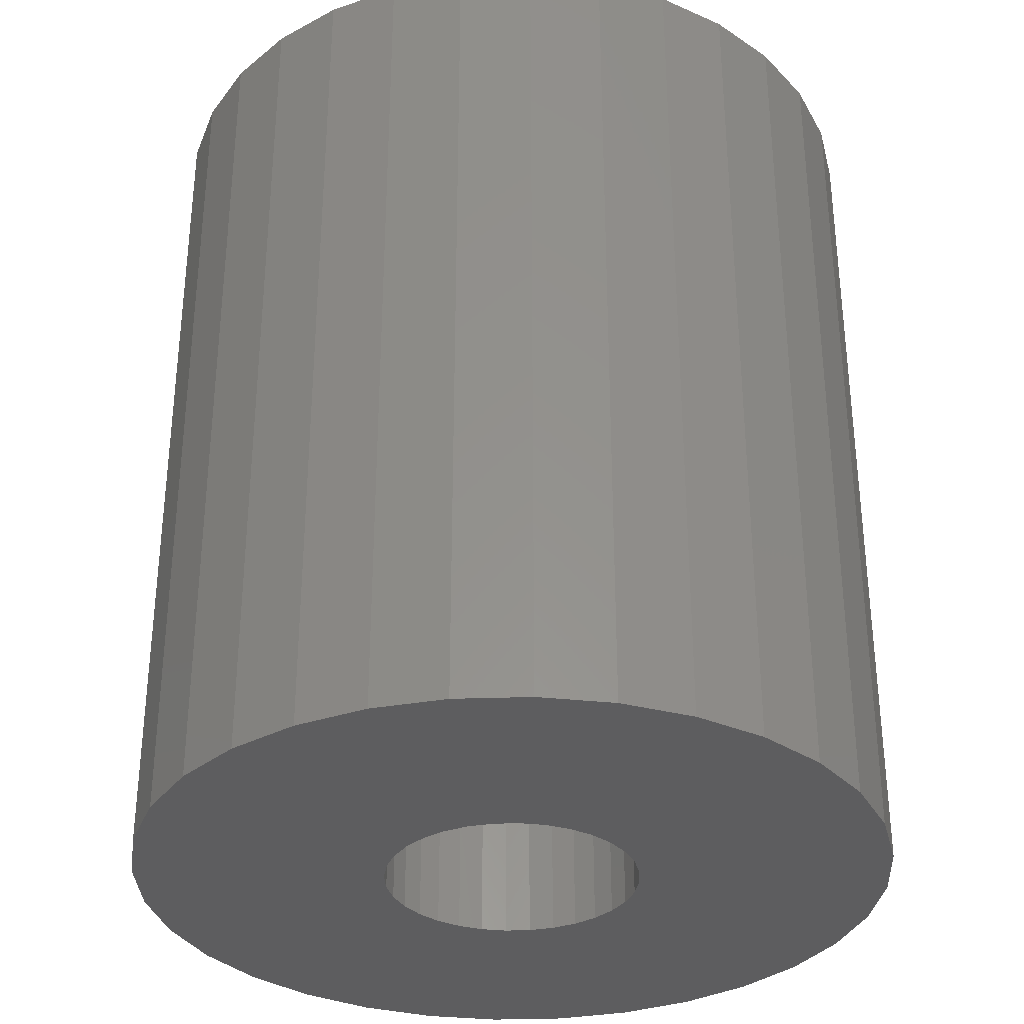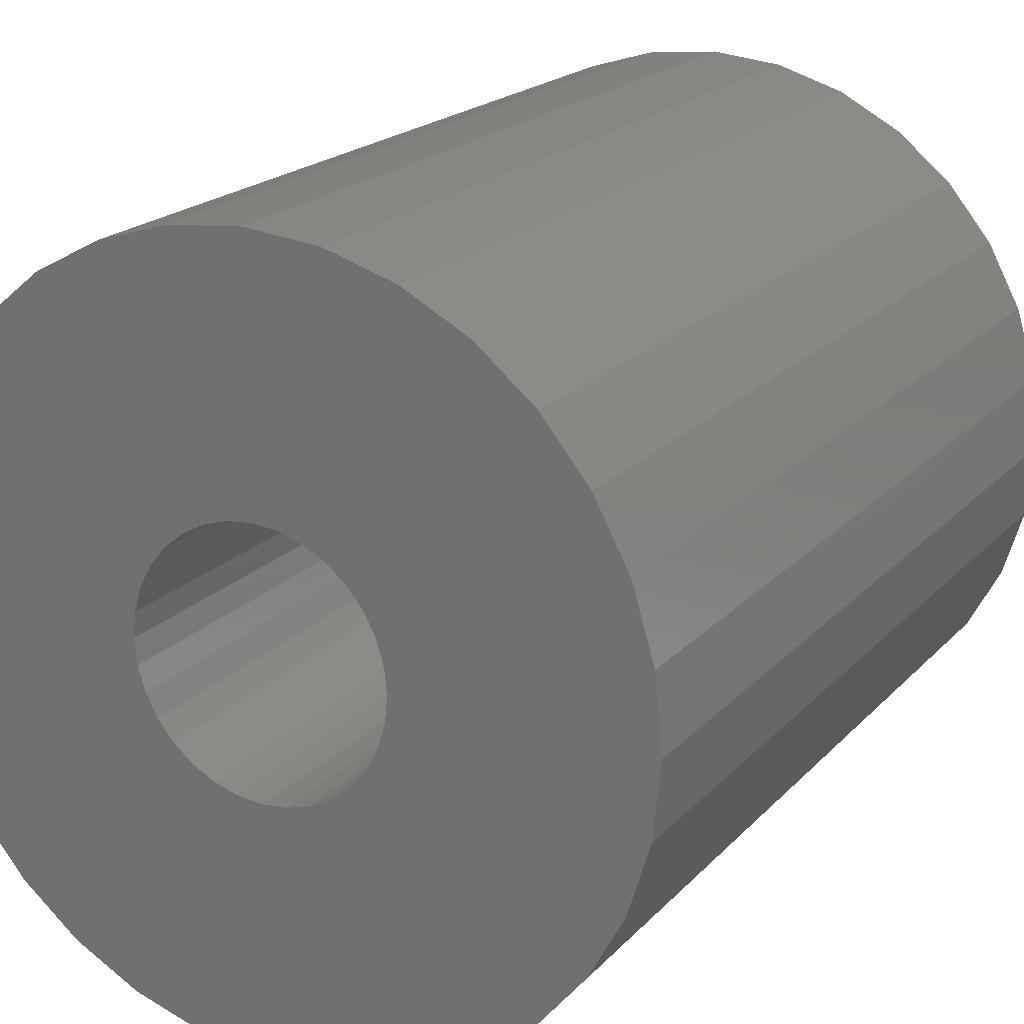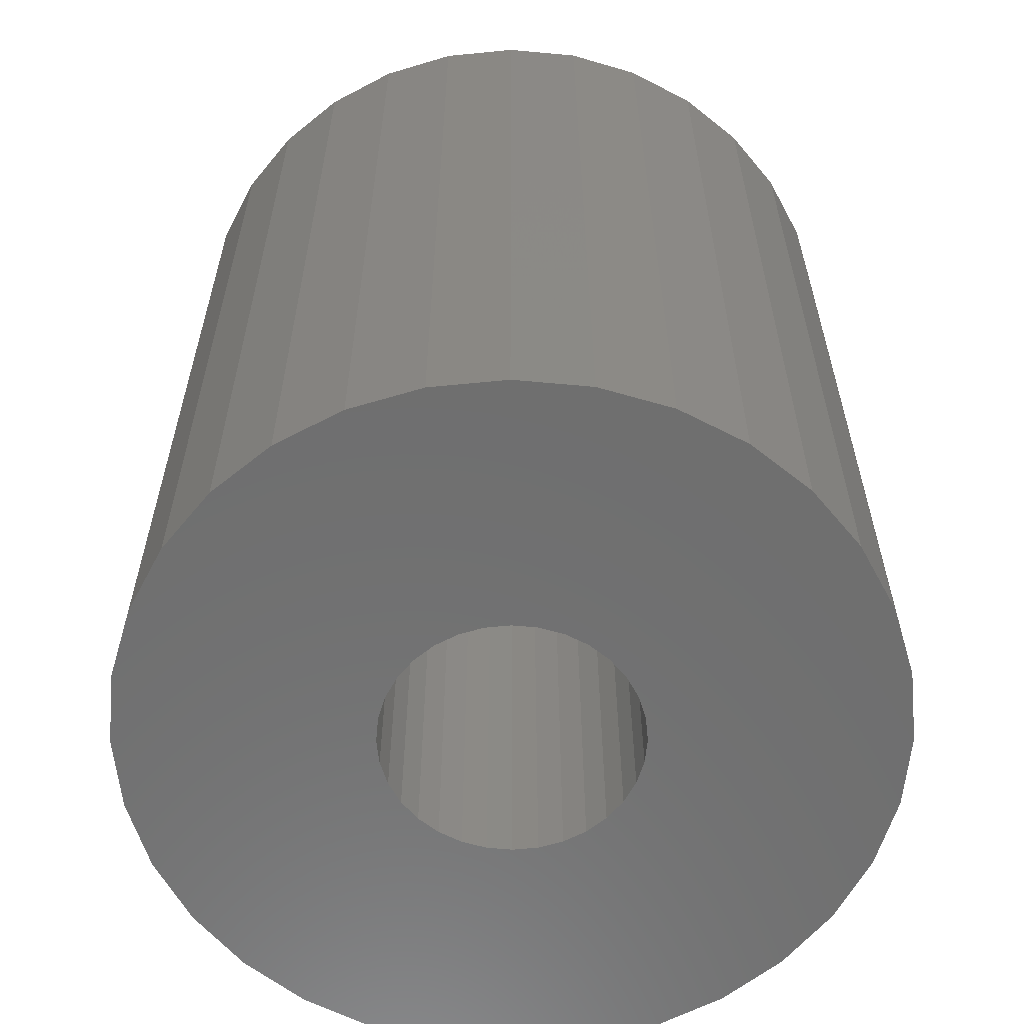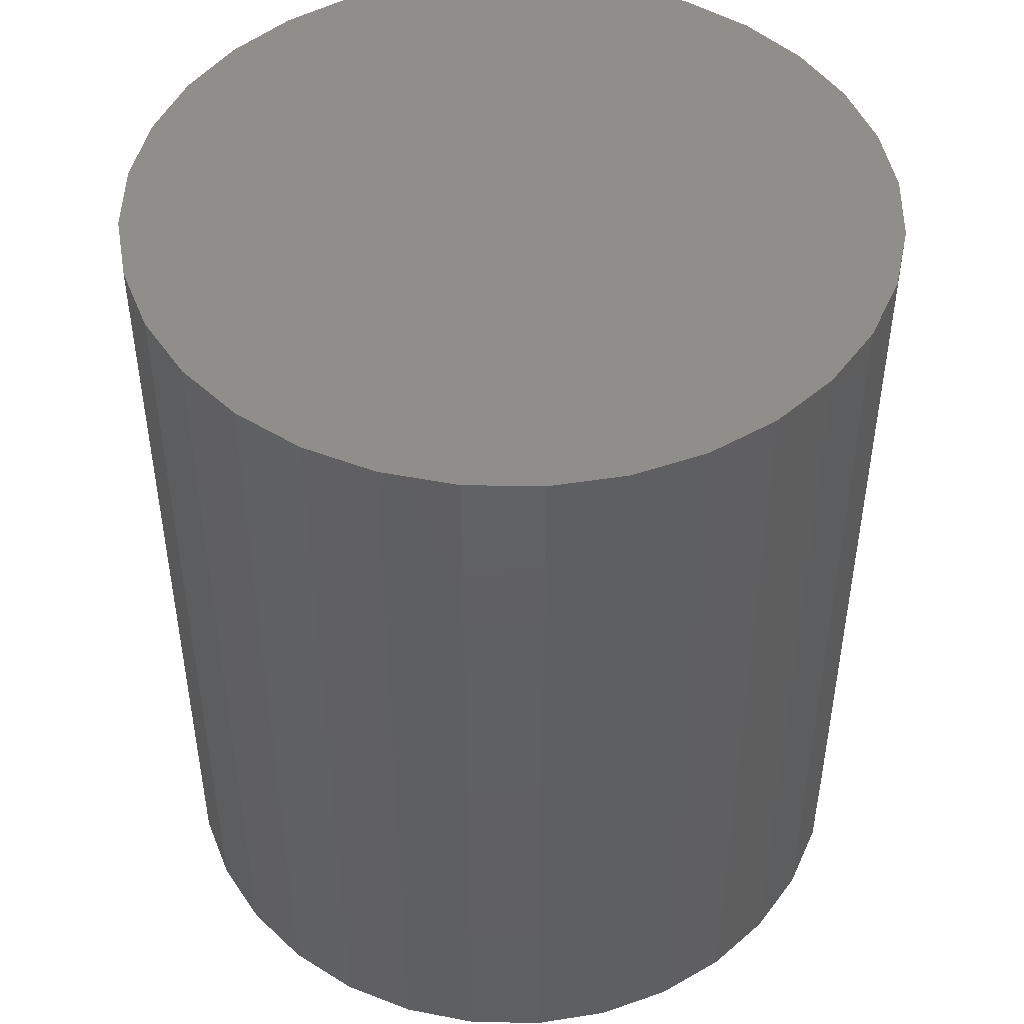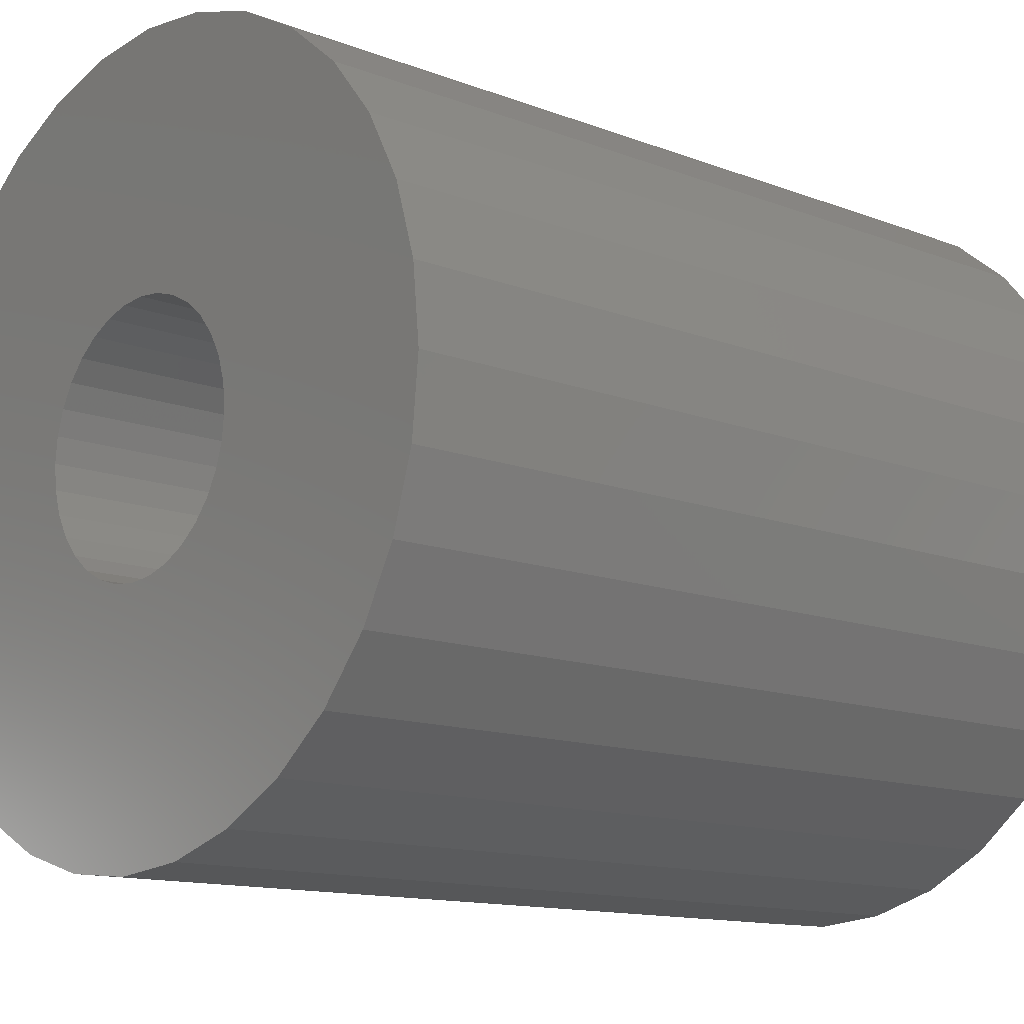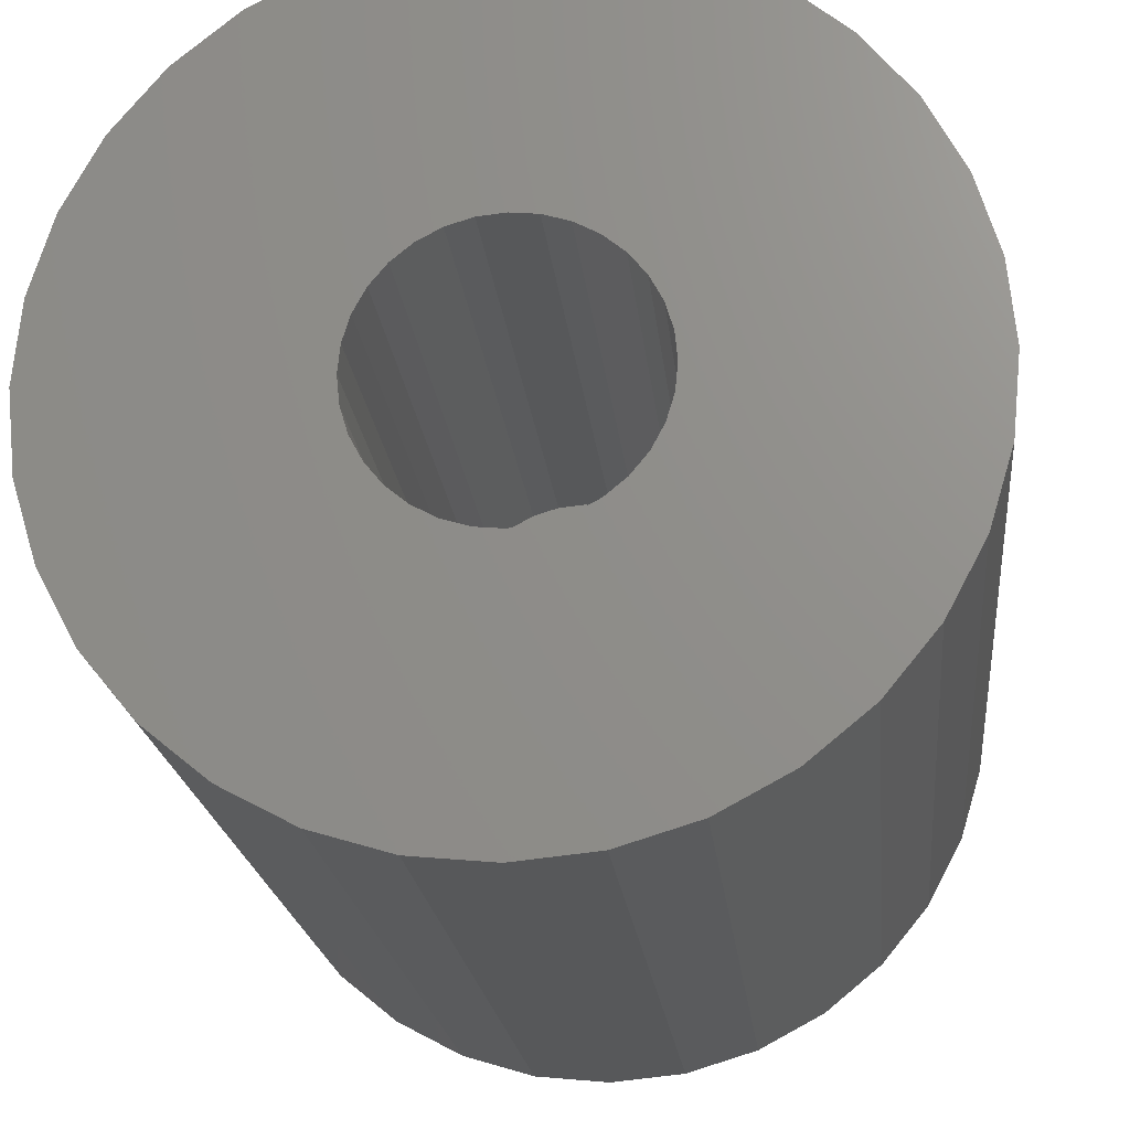
<metadata>
{"format":"stl","ext":"stl","renderer":"f3d","projection":"perspective","resolution":1024,"background":"white","views":[{"elev":-33.1,"azim":53.3,"up":"+Z"},{"elev":19.8,"azim":-150.8,"up":"+Y"},{"elev":-60.6,"azim":135.2,"up":"+Z"},{"elev":47.1,"azim":-49.5,"up":"+Z"},{"elev":-12.6,"azim":-132.1,"up":"+Y"},{"elev":-19.7,"azim":-174.3,"up":"+Y"}]}
</metadata>
<code>
# stl→obj: 128 verts, 252 faces
v 0.2973 0.5875 -0.02344
v 0.282 0.5905 -0.02344
v 0.2978 0.5921 -0.02344
v 0.2822 0.5921 -0.02344
v 0.2651 0.6139 -0.02344
v 0.2696 0.6153 -0.02344
v 0.2742 0.6157 -0.02344
v 0.251 0.5875 -0.02344
v 0.2664 0.5905 -0.02344
v 0.2668 0.5891 -0.02344
v 0.2675 0.5877 -0.02344
v 0.2685 0.5865 -0.02344
v 0.2546 0.579 -0.02344
v 0.2524 0.5831 -0.02344
v 0.2611 0.5725 -0.02344
v 0.2575 0.5754 -0.02344
v 0.2815 0.5891 -0.02344
v 0.2808 0.5877 -0.02344
v 0.2798 0.5865 -0.02344
v 0.2873 0.5725 -0.02344
v 0.296 0.5831 -0.02344
v 0.2938 0.579 -0.02344
v 0.2909 0.5754 -0.02344
v 0.2788 0.569 -0.02344
v 0.2742 0.5685 -0.02344
v 0.2832 0.5703 -0.02344
v 0.2506 0.5921 -0.02344
v 0.2664 0.5937 -0.02344
v 0.2662 0.5921 -0.02344
v 0.2524 0.6011 -0.02344
v 0.2742 0.6001 -0.02344
v 0.2726 0.5999 -0.02344
v 0.2711 0.5995 -0.02344
v 0.2697 0.5987 -0.02344
v 0.2685 0.5977 -0.02344
v 0.251 0.5967 -0.02344
v 0.2546 0.6052 -0.02344
v 0.2575 0.6088 -0.02344
v 0.2611 0.6117 -0.02344
v 0.2788 0.6153 -0.02344
v 0.2832 0.6139 -0.02344
v 0.2873 0.6117 -0.02344
v 0.2909 0.6088 -0.02344
v 0.2938 0.6052 -0.02344
v 0.296 0.6011 -0.02344
v 0.2675 0.5965 -0.02344
v 0.2668 0.5952 -0.02344
v 0.2742 0.5841 -0.02344
v 0.2696 0.569 -0.02344
v 0.2651 0.5703 -0.02344
v 0.2697 0.5855 -0.02344
v 0.2711 0.5847 -0.02344
v 0.2726 0.5843 -0.02344
v 0.2973 0.5967 -0.02344
v 0.2808 0.5965 -0.02344
v 0.2798 0.5977 -0.02344
v 0.2786 0.5987 -0.02344
v 0.2772 0.5995 -0.02344
v 0.2757 0.5999 -0.02344
v 0.282 0.5937 -0.02344
v 0.2815 0.5952 -0.02344
v 0.2757 0.5843 -0.02344
v 0.2772 0.5847 -0.02344
v 0.2786 0.5855 -0.02344
v 0.2757 0.5843 0.01562
v 0.2772 0.5847 0.01562
v 0.2786 0.5855 0.01562
v 0.2798 0.5865 0.01562
v 0.2808 0.5877 0.01562
v 0.2815 0.5891 0.01562
v 0.282 0.5905 0.01562
v 0.2822 0.5921 0.01562
v 0.2742 0.5841 0.01562
v 0.2726 0.5843 0.01562
v 0.2711 0.5847 0.01562
v 0.2697 0.5855 0.01562
v 0.2685 0.5865 0.01562
v 0.2675 0.5877 0.01562
v 0.2668 0.5891 0.01562
v 0.2664 0.5905 0.01562
v 0.2662 0.5921 0.01562
v 0.2726 0.5999 0.01562
v 0.2711 0.5995 0.01562
v 0.2697 0.5987 0.01562
v 0.2685 0.5977 0.01562
v 0.2675 0.5965 0.01562
v 0.2668 0.5952 0.01562
v 0.2664 0.5937 0.01562
v 0.2742 0.6001 0.01562
v 0.2757 0.5999 0.01562
v 0.2772 0.5995 0.01562
v 0.2786 0.5987 0.01562
v 0.2798 0.5977 0.01562
v 0.2808 0.5965 0.01562
v 0.2815 0.5952 0.01562
v 0.282 0.5937 0.01562
v 0.2978 0.5921 0.03125
v 0.2973 0.5875 0.03125
v 0.296 0.5831 0.03125
v 0.2938 0.579 0.03125
v 0.2909 0.5754 0.03125
v 0.2873 0.5725 0.03125
v 0.2832 0.5703 0.03125
v 0.2788 0.569 0.03125
v 0.2742 0.5685 0.03125
v 0.2696 0.569 0.03125
v 0.2651 0.5703 0.03125
v 0.2611 0.5725 0.03125
v 0.2575 0.5754 0.03125
v 0.2546 0.579 0.03125
v 0.2524 0.5831 0.03125
v 0.251 0.5875 0.03125
v 0.2506 0.5921 0.03125
v 0.251 0.5967 0.03125
v 0.2524 0.6011 0.03125
v 0.2546 0.6052 0.03125
v 0.2575 0.6088 0.03125
v 0.2611 0.6117 0.03125
v 0.2651 0.6139 0.03125
v 0.2696 0.6153 0.03125
v 0.2742 0.6157 0.03125
v 0.2788 0.6153 0.03125
v 0.2832 0.6139 0.03125
v 0.2873 0.6117 0.03125
v 0.2909 0.6088 0.03125
v 0.2938 0.6052 0.03125
v 0.296 0.6011 0.03125
v 0.2973 0.5967 0.03125
f 1 2 3
f 2 4 3
f 5 6 7
f 8 9 10
f 11 8 10
f 8 11 12
f 13 14 15
f 16 13 15
f 17 2 1
f 18 17 1
f 19 18 1
f 20 21 22
f 22 23 20
f 24 25 26
f 27 28 29
f 27 29 9
f 27 9 8
f 30 31 32
f 30 32 33
f 30 33 34
f 30 34 35
f 30 35 36
f 31 30 37
f 31 37 38
f 31 38 39
f 31 39 5
f 31 5 7
f 31 7 40
f 31 40 41
f 31 41 42
f 31 42 43
f 31 43 44
f 31 44 45
f 36 35 46
f 36 46 47
f 36 47 28
f 36 28 27
f 48 21 20
f 48 20 26
f 48 26 25
f 48 25 49
f 48 49 50
f 48 50 15
f 48 15 14
f 14 8 12
f 14 12 51
f 14 51 52
f 14 52 53
f 14 53 48
f 45 54 55
f 45 55 56
f 45 56 57
f 45 57 58
f 45 58 59
f 45 59 31
f 54 3 4
f 54 4 60
f 54 60 61
f 54 61 55
f 21 48 62
f 21 62 63
f 21 63 64
f 21 64 19
f 21 19 1
f 48 65 62
f 62 65 66
f 62 66 63
f 63 66 67
f 63 67 64
f 64 67 68
f 64 68 19
f 19 68 69
f 19 69 18
f 18 69 70
f 18 70 17
f 17 70 71
f 17 71 2
f 2 71 72
f 2 72 4
f 65 48 73
f 73 48 53
f 73 53 74
f 74 53 52
f 74 52 75
f 75 52 51
f 75 51 76
f 76 51 12
f 76 12 77
f 77 12 11
f 77 11 78
f 78 11 10
f 78 10 79
f 79 10 9
f 79 9 80
f 80 9 29
f 80 29 81
f 31 82 32
f 32 82 83
f 32 83 33
f 33 83 84
f 33 84 34
f 34 84 85
f 34 85 35
f 35 85 86
f 35 86 46
f 46 86 87
f 46 87 47
f 47 87 88
f 47 88 28
f 28 88 81
f 28 81 29
f 82 31 89
f 89 31 59
f 89 59 90
f 90 59 58
f 90 58 91
f 91 58 57
f 91 57 92
f 92 57 56
f 92 56 93
f 93 56 55
f 93 55 94
f 94 55 61
f 94 61 95
f 95 61 60
f 95 60 96
f 96 60 4
f 96 4 72
f 3 97 1
f 1 97 98
f 1 98 21
f 21 98 99
f 21 99 22
f 22 99 100
f 22 100 23
f 23 100 101
f 23 101 20
f 20 101 102
f 20 102 26
f 26 102 103
f 26 103 24
f 24 103 104
f 24 104 25
f 25 104 105
f 25 105 49
f 49 105 106
f 49 106 50
f 50 106 107
f 50 107 15
f 15 107 108
f 15 108 16
f 16 108 109
f 16 109 13
f 13 109 110
f 13 110 14
f 14 110 111
f 14 111 8
f 8 111 112
f 8 112 27
f 27 112 113
f 27 113 36
f 36 113 114
f 36 114 30
f 30 114 115
f 30 115 37
f 37 115 116
f 37 116 38
f 38 116 117
f 38 117 39
f 39 117 118
f 39 118 5
f 5 118 119
f 5 119 6
f 6 119 120
f 6 120 7
f 7 120 121
f 7 121 40
f 40 121 122
f 40 122 41
f 41 122 123
f 41 123 42
f 42 123 124
f 42 124 43
f 43 124 125
f 43 125 44
f 44 125 126
f 44 126 45
f 45 126 127
f 45 127 54
f 54 127 128
f 54 128 3
f 3 128 97
f 121 120 119
f 122 121 119
f 122 119 123
f 123 119 118
f 123 118 124
f 124 118 117
f 124 117 125
f 125 117 116
f 125 116 126
f 126 116 115
f 126 115 127
f 127 115 114
f 127 114 128
f 98 111 99
f 99 111 110
f 99 110 100
f 100 110 109
f 100 109 101
f 101 109 108
f 101 108 102
f 102 108 107
f 102 107 103
f 103 107 106
f 103 106 105
f 103 105 104
f 128 114 97
f 97 114 113
f 97 113 98
f 98 113 112
f 98 112 111
f 95 88 87
f 96 88 95
f 71 80 72
f 71 79 80
f 70 79 71
f 70 78 79
f 69 78 70
f 69 77 78
f 76 77 69
f 68 76 69
f 75 76 68
f 74 75 68
f 68 73 74
f 73 68 67
f 65 73 67
f 66 65 67
f 81 88 96
f 81 96 72
f 81 72 80
f 94 95 87
f 94 87 86
f 94 86 85
f 94 85 84
f 94 84 83
f 94 83 82
f 94 82 89
f 94 89 90
f 94 90 91
f 94 91 92
f 94 92 93

</code>
